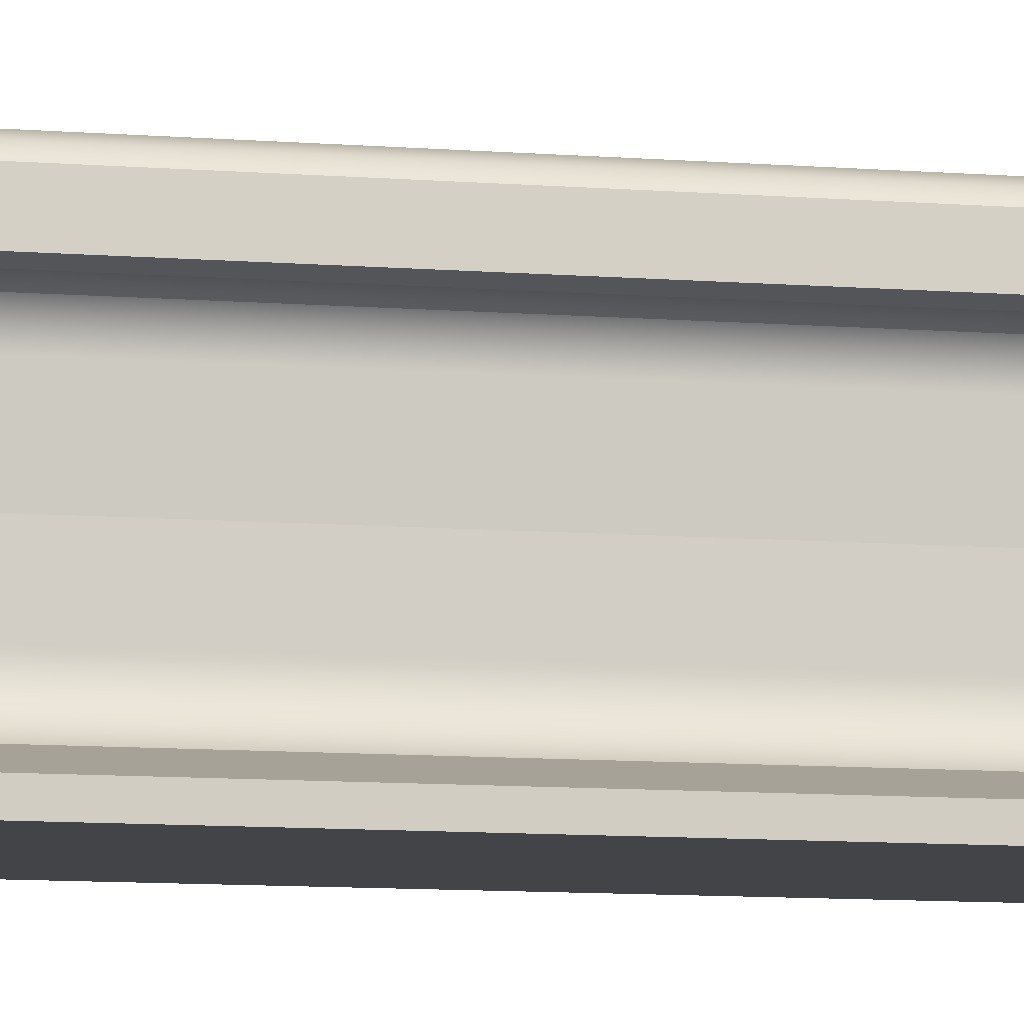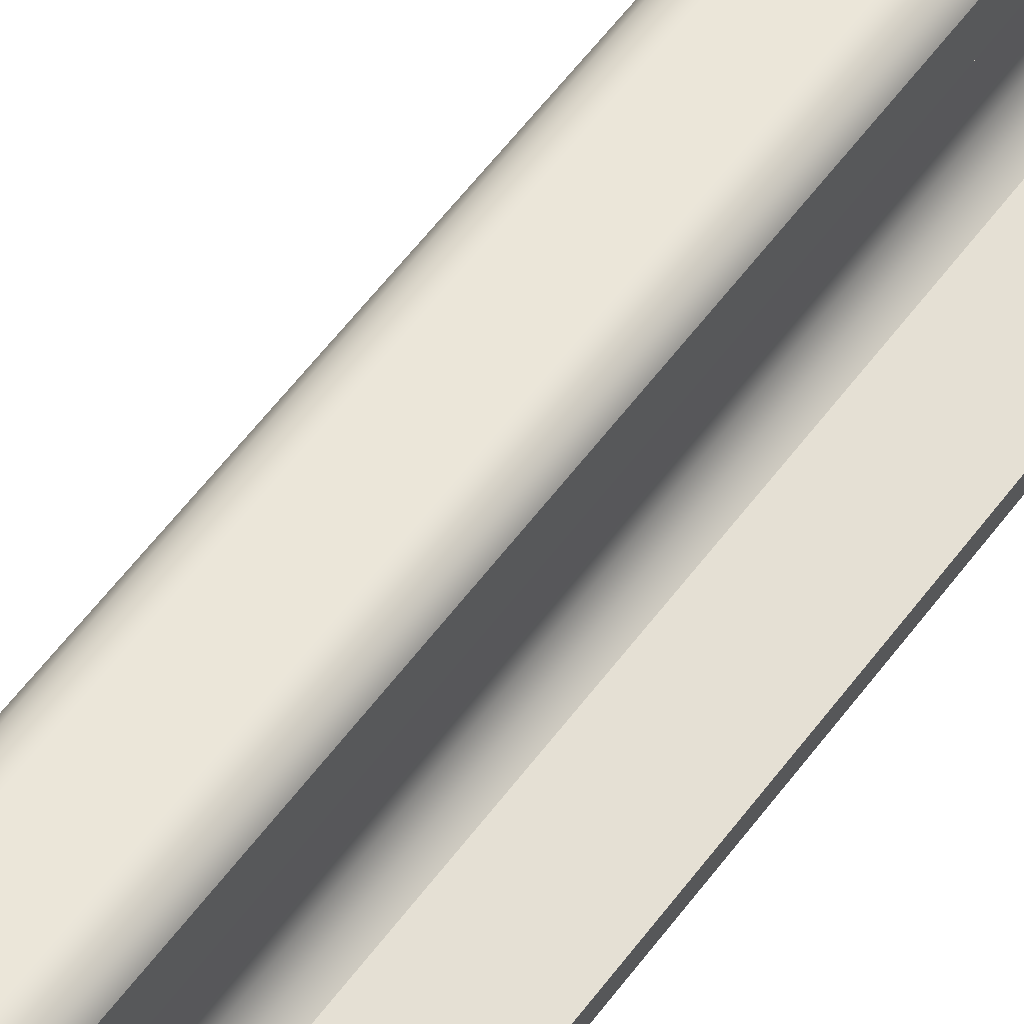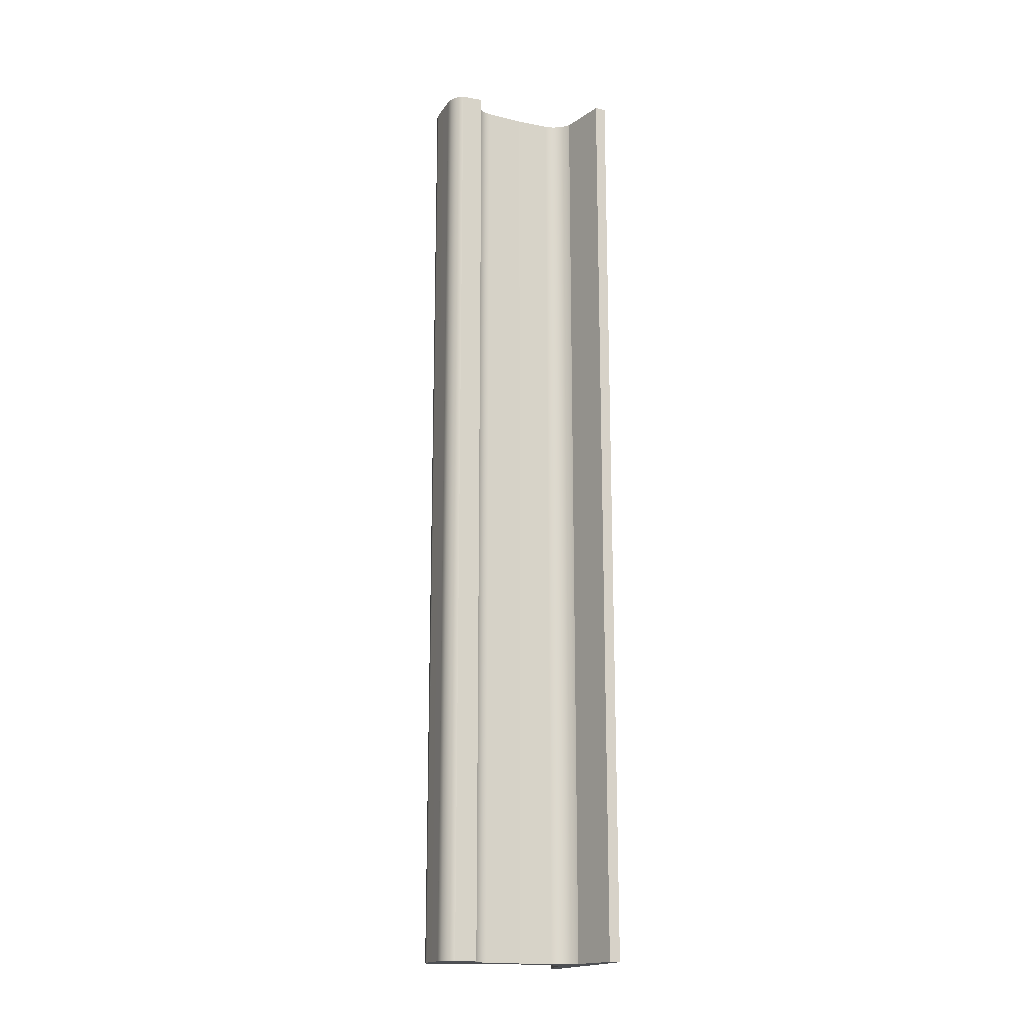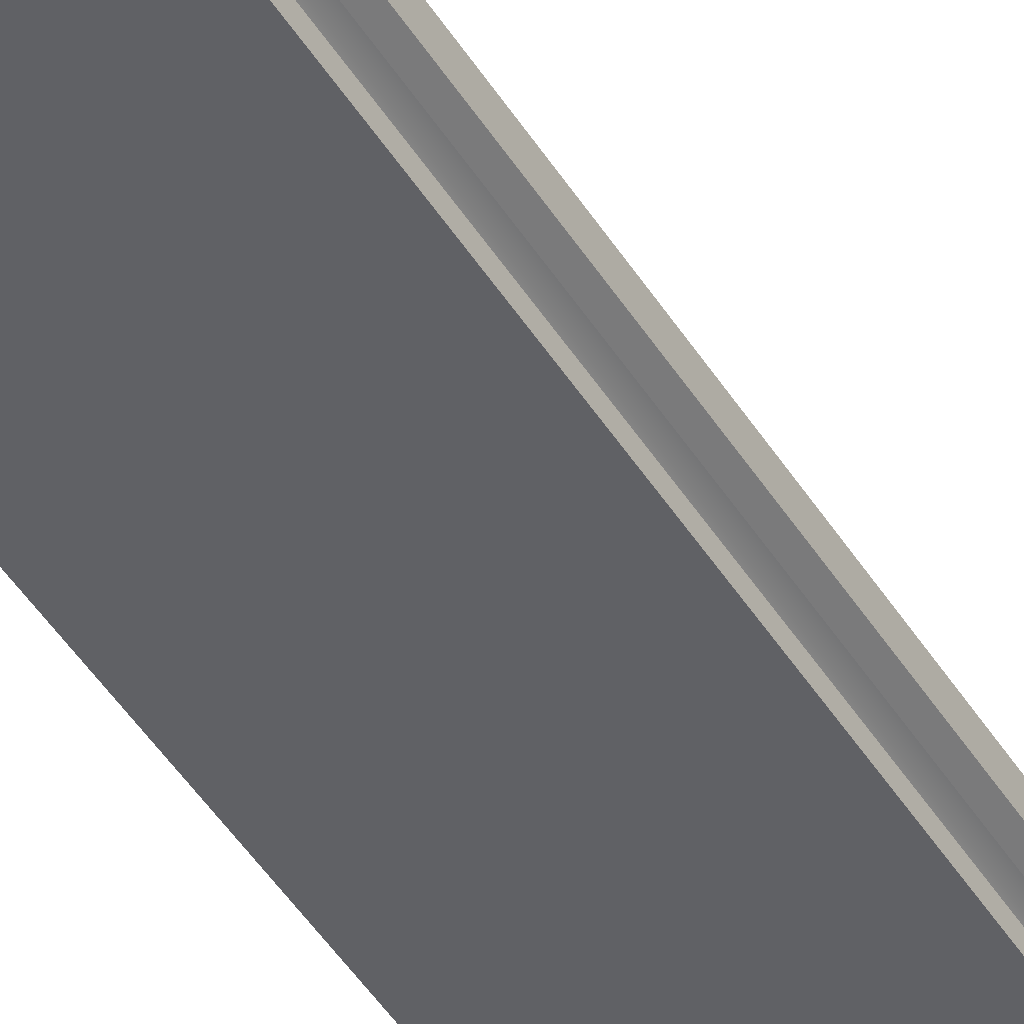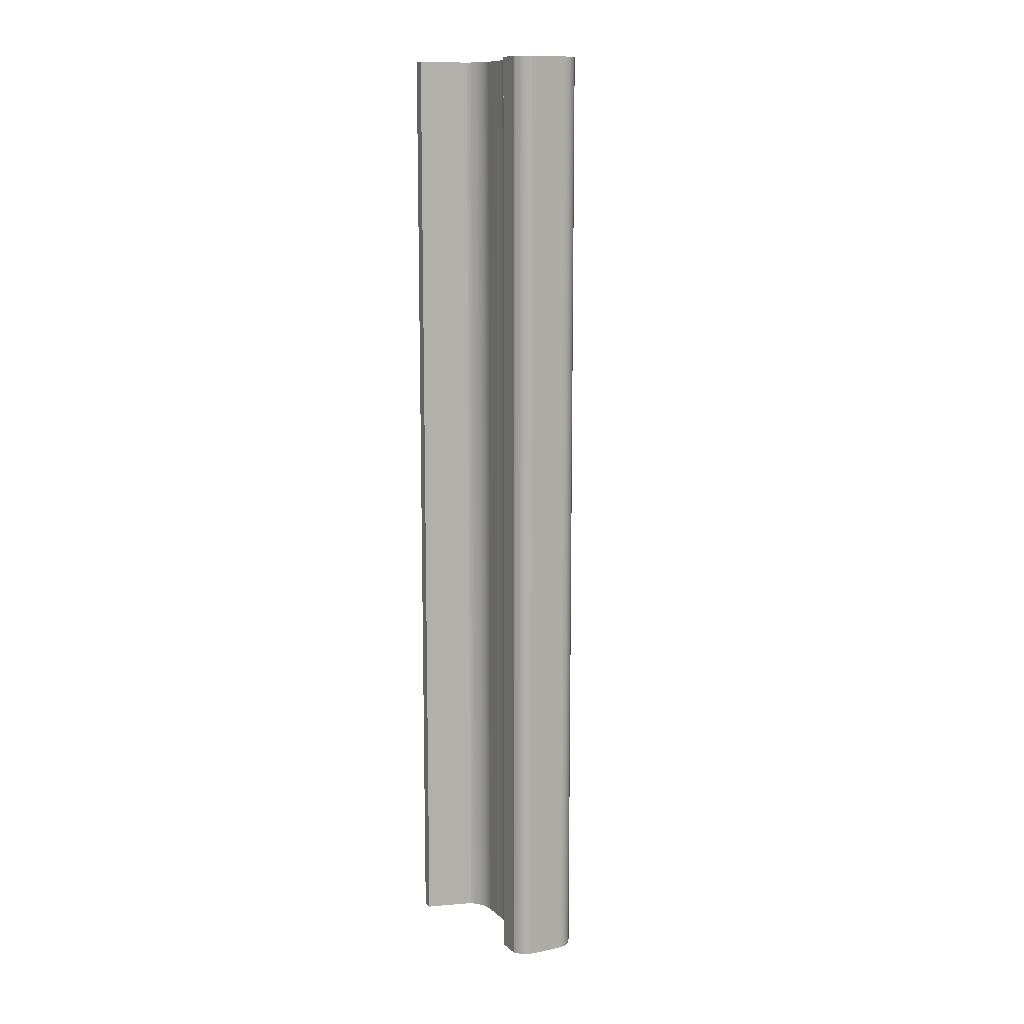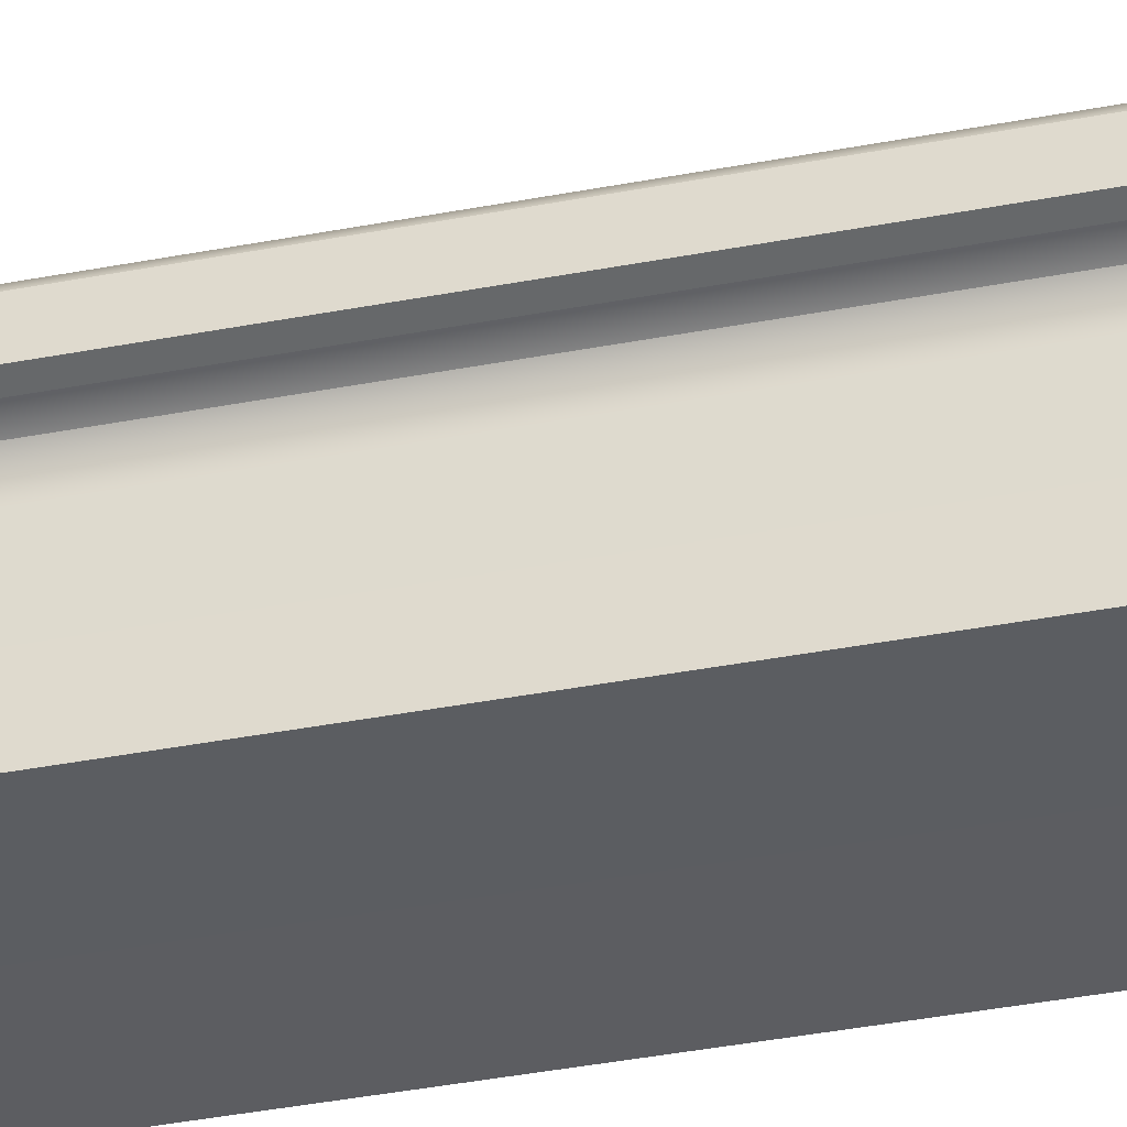
<metadata>
{"format":"obj","ext":"obj","renderer":"f3d","projection":"perspective","resolution":1024,"background":"white","views":[{"elev":-8.1,"azim":-104.0,"up":"+Y"},{"elev":56.4,"azim":35.7,"up":"+Y"},{"elev":-17.5,"azim":-113.2,"up":"+Z"},{"elev":-48.9,"azim":-148.7,"up":"+Y"},{"elev":11.6,"azim":154.2,"up":"+Z"},{"elev":-36.2,"azim":-75.6,"up":"+Y"}]}
</metadata>
<code>
v -0.3062 -4.71 -50
v -0.3062 -4.71 50
v -0.1101 -5.74 50
v 0.4001 -6.656 50
v 1.172 -7.365 50
v 1.172 -7.365 -50
v 0.4001 -6.656 -50
v -0.1101 -5.74 -50
v 2.411 4.777 -50
v 2.411 4.777 50
v 1.502 4.498 50
v 1.502 4.498 -50
v 6.141 -8.63 -50
v 6.141 -8.63 50
v 6.14 -9.788 50
v 6.14 -9.788 -50
v 2.292 7.071 -50
v 2.292 7.071 50
v 2.411 4.777 50
v 2.411 4.777 -50
v -0.4005 -1.372 -50
v -0.4005 -1.372 50
v -0.3062 -4.71 50
v -0.3062 -4.71 -50
v -0.2071 2.608 -50
v -0.2071 2.608 50
v -0.4005 -1.372 50
v -0.4005 -1.372 -50
v 1.172 -7.365 -50
v 1.172 -7.365 50
v 6.141 -8.63 50
v 6.141 -8.63 -50
v -2.119 -1.371 -50
v -2.119 -1.371 50
v -2.309 2.609 50
v -2.309 2.609 -50
v 0.3522 8.248 -50
v 0.3522 8.248 50
v 1.133 8.111 50
v 1.81 7.7 50
v 2.292 7.071 50
v 2.292 7.071 -50
v 1.81 7.7 -50
v 1.133 8.111 -50
v -1.263 -9.782 -50
v -1.263 -9.782 50
v -8.667 -9.782 50
v -8.667 -9.782 -50
v -1.256 8.249 -50
v -1.256 8.249 50
v 0.3522 8.248 50
v 0.3522 8.248 -50
v -2.864 8.249 -50
v -2.864 8.249 50
v -1.256 8.249 50
v -1.256 8.249 -50
v -8.667 -8.623 -50
v -8.667 -8.623 50
v -3.697 -7.363 50
v -3.697 -7.363 -50
v -4.805 7.074 -50
v -4.805 7.074 50
v -4.323 7.703 50
v -3.645 8.113 50
v -2.864 8.249 50
v -2.864 8.249 -50
v -3.645 8.113 -50
v -4.323 7.703 -50
v -2.216 -4.709 -50
v -2.216 -4.709 50
v -2.119 -1.371 50
v -2.119 -1.371 -50
v -4.016 4.501 -50
v -4.016 4.501 50
v -4.926 4.78 50
v -4.926 4.78 -50
v 0.4078 4.098 -50
v 0.4078 4.098 50
v 0.09013 3.653 50
v -0.1185 3.147 50
v -0.2071 2.608 50
v -0.2071 2.608 -50
v -0.1185 3.147 -50
v 0.09013 3.653 -50
v -2.923 4.099 -50
v -2.923 4.099 50
v -3.277 4.26 50
v -3.642 4.395 50
v -4.016 4.501 50
v -4.016 4.501 -50
v -3.642 4.395 -50
v -3.277 4.26 -50
v -8.667 -9.782 -50
v -8.667 -9.782 50
v -8.667 -8.623 50
v -8.667 -8.623 -50
v -2.309 2.609 -50
v -2.309 2.609 50
v -2.398 3.148 50
v -2.606 3.654 50
v -2.923 4.099 50
v -2.923 4.099 -50
v -2.606 3.654 -50
v -2.398 3.148 -50
v 1.502 4.498 -50
v 1.127 4.393 -50
v 0.762 4.259 -50
v 0.4078 4.098 -50
v 0.09013 3.653 -50
v -0.1185 3.147 -50
v -0.2071 2.608 -50
v -0.4005 -1.372 -50
v -0.3062 -4.71 -50
v -0.1101 -5.74 -50
v 0.4001 -6.656 -50
v 1.172 -7.365 -50
v 6.141 -8.63 -50
v 6.14 -9.788 -50
v -1.263 -9.782 -50
v -8.667 -9.782 -50
v -8.667 -8.623 -50
v -3.697 -7.363 -50
v -2.924 -6.654 -50
v -2.413 -5.739 -50
v -2.216 -4.709 -50
v -2.119 -1.371 -50
v -2.309 2.609 -50
v -2.398 3.148 -50
v -2.606 3.654 -50
v -2.923 4.099 -50
v -3.277 4.26 -50
v -3.642 4.395 -50
v -4.016 4.501 -50
v -4.926 4.78 -50
v -4.805 7.074 -50
v -4.323 7.703 -50
v -3.645 8.113 -50
v -2.864 8.249 -50
v -1.256 8.249 -50
v 0.3522 8.248 -50
v 1.133 8.111 -50
v 1.81 7.7 -50
v 2.292 7.071 -50
v 2.411 4.777 -50
v 6.14 -9.788 -50
v 6.14 -9.788 50
v -1.263 -9.782 50
v -1.263 -9.782 -50
v 1.502 4.498 -50
v 1.502 4.498 50
v 1.127 4.393 50
v 0.762 4.259 50
v 0.4078 4.098 50
v 0.4078 4.098 -50
v 0.762 4.259 -50
v 1.127 4.393 -50
v 0.4078 4.098 50
v 0.762 4.259 50
v 1.127 4.393 50
v 1.502 4.498 50
v 2.411 4.777 50
v 2.292 7.071 50
v 1.81 7.7 50
v 1.133 8.111 50
v 0.3522 8.248 50
v -1.256 8.249 50
v -2.864 8.249 50
v -3.645 8.113 50
v -4.323 7.703 50
v -4.805 7.074 50
v -4.926 4.78 50
v -4.016 4.501 50
v -3.642 4.395 50
v -3.277 4.26 50
v -2.923 4.099 50
v -2.606 3.654 50
v -2.398 3.148 50
v -2.309 2.609 50
v -2.119 -1.371 50
v -2.216 -4.709 50
v -2.413 -5.739 50
v -2.924 -6.654 50
v -3.697 -7.363 50
v -8.667 -8.623 50
v -8.667 -9.782 50
v -1.263 -9.782 50
v 6.14 -9.788 50
v 6.141 -8.63 50
v 1.172 -7.365 50
v 0.4001 -6.656 50
v -0.1101 -5.74 50
v -0.3062 -4.71 50
v -0.4005 -1.372 50
v -0.2071 2.608 50
v -0.1185 3.147 50
v 0.09013 3.653 50
v -3.697 -7.363 -50
v -3.697 -7.363 50
v -2.924 -6.654 50
v -2.413 -5.739 50
v -2.216 -4.709 50
v -2.216 -4.709 -50
v -2.413 -5.739 -50
v -2.924 -6.654 -50
v -4.926 4.78 -50
v -4.926 4.78 50
v -4.805 7.074 50
v -4.805 7.074 -50
f 1 2 8
f 8 2 3
f 8 3 7
f 7 3 4
f 7 4 6
f 6 4 5
f 10 11 9
f 9 11 12
f 14 15 13
f 13 15 16
f 18 19 17
f 17 19 20
f 22 23 21
f 21 23 24
f 26 27 25
f 25 27 28
f 30 31 29
f 29 31 32
f 34 35 33
f 33 35 36
f 37 38 44
f 44 38 39
f 44 39 43
f 43 39 40
f 43 40 42
f 42 40 41
f 46 47 45
f 45 47 48
f 50 51 49
f 49 51 52
f 54 55 53
f 53 55 56
f 58 59 57
f 57 59 60
f 61 62 68
f 68 62 63
f 68 63 67
f 67 63 64
f 67 64 66
f 66 64 65
f 70 71 69
f 69 71 72
f 74 75 73
f 73 75 76
f 77 78 84
f 84 78 79
f 84 79 80
f 81 82 80
f 80 82 83
f 80 83 84
f 85 86 92
f 92 86 87
f 92 87 91
f 91 87 88
f 91 88 90
f 90 88 89
f 94 95 93
f 93 95 96
f 97 98 104
f 104 98 99
f 104 99 100
f 101 102 100
f 100 102 103
f 100 103 104
f 106 142 105
f 105 142 143
f 105 143 144
f 107 140 106
f 106 140 141
f 106 141 142
f 107 108 140
f 140 108 139
f 139 108 130
f 139 130 138
f 138 130 131
f 138 131 132
f 108 109 130
f 130 109 129
f 129 109 110
f 129 110 128
f 128 110 111
f 128 111 127
f 127 111 112
f 127 112 126
f 126 112 113
f 126 113 125
f 125 113 114
f 125 114 124
f 124 114 115
f 124 115 123
f 123 115 119
f 123 119 122
f 122 119 120
f 122 120 121
f 115 116 119
f 119 116 118
f 118 116 117
f 133 136 132
f 132 136 137
f 132 137 138
f 134 135 133
f 133 135 136
f 146 147 145
f 145 147 148
f 149 150 156
f 156 150 151
f 156 151 155
f 155 151 152
f 155 152 154
f 154 152 153
f 158 165 157
f 157 165 166
f 157 166 175
f 175 166 167
f 175 167 174
f 174 167 173
f 173 167 168
f 173 168 169
f 158 159 165
f 165 159 164
f 164 159 163
f 163 159 160
f 163 160 162
f 162 160 161
f 173 169 172
f 172 169 170
f 172 170 171
f 157 175 196
f 196 175 176
f 196 176 195
f 195 176 177
f 195 177 194
f 194 177 178
f 194 178 193
f 193 178 179
f 193 179 192
f 192 179 180
f 192 180 191
f 191 180 181
f 191 181 190
f 190 181 182
f 190 182 186
f 186 182 183
f 186 183 185
f 185 183 184
f 190 186 189
f 189 186 187
f 189 187 188
f 197 198 204
f 204 198 199
f 204 199 203
f 203 199 200
f 203 200 202
f 202 200 201
f 206 207 205
f 205 207 208

</code>
